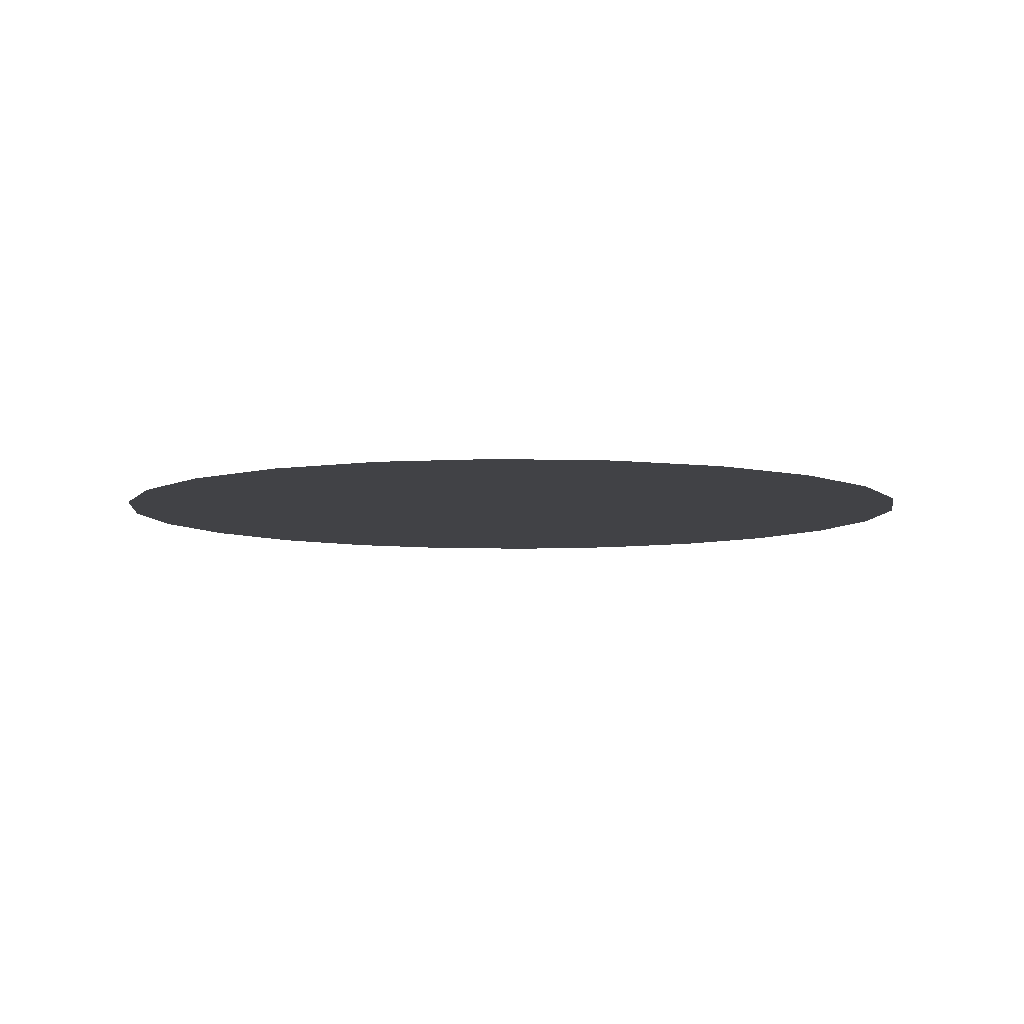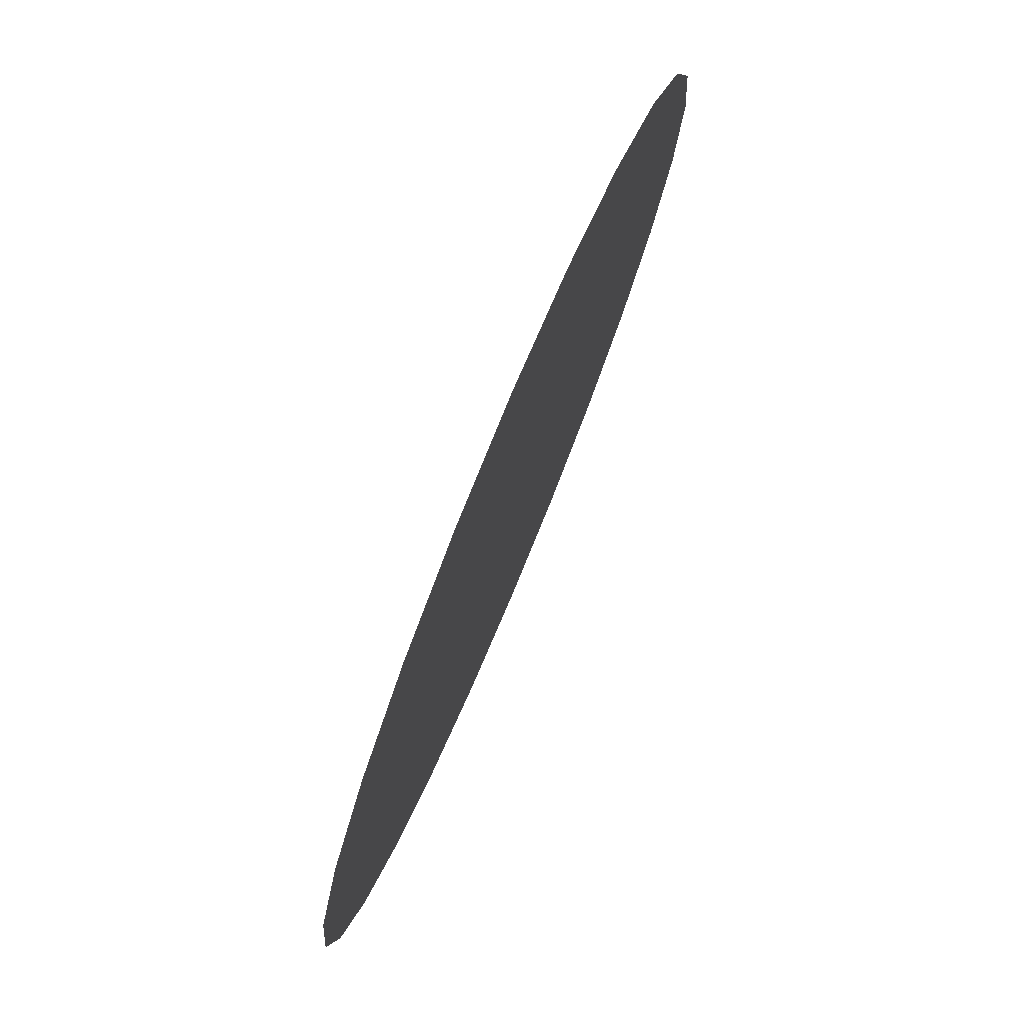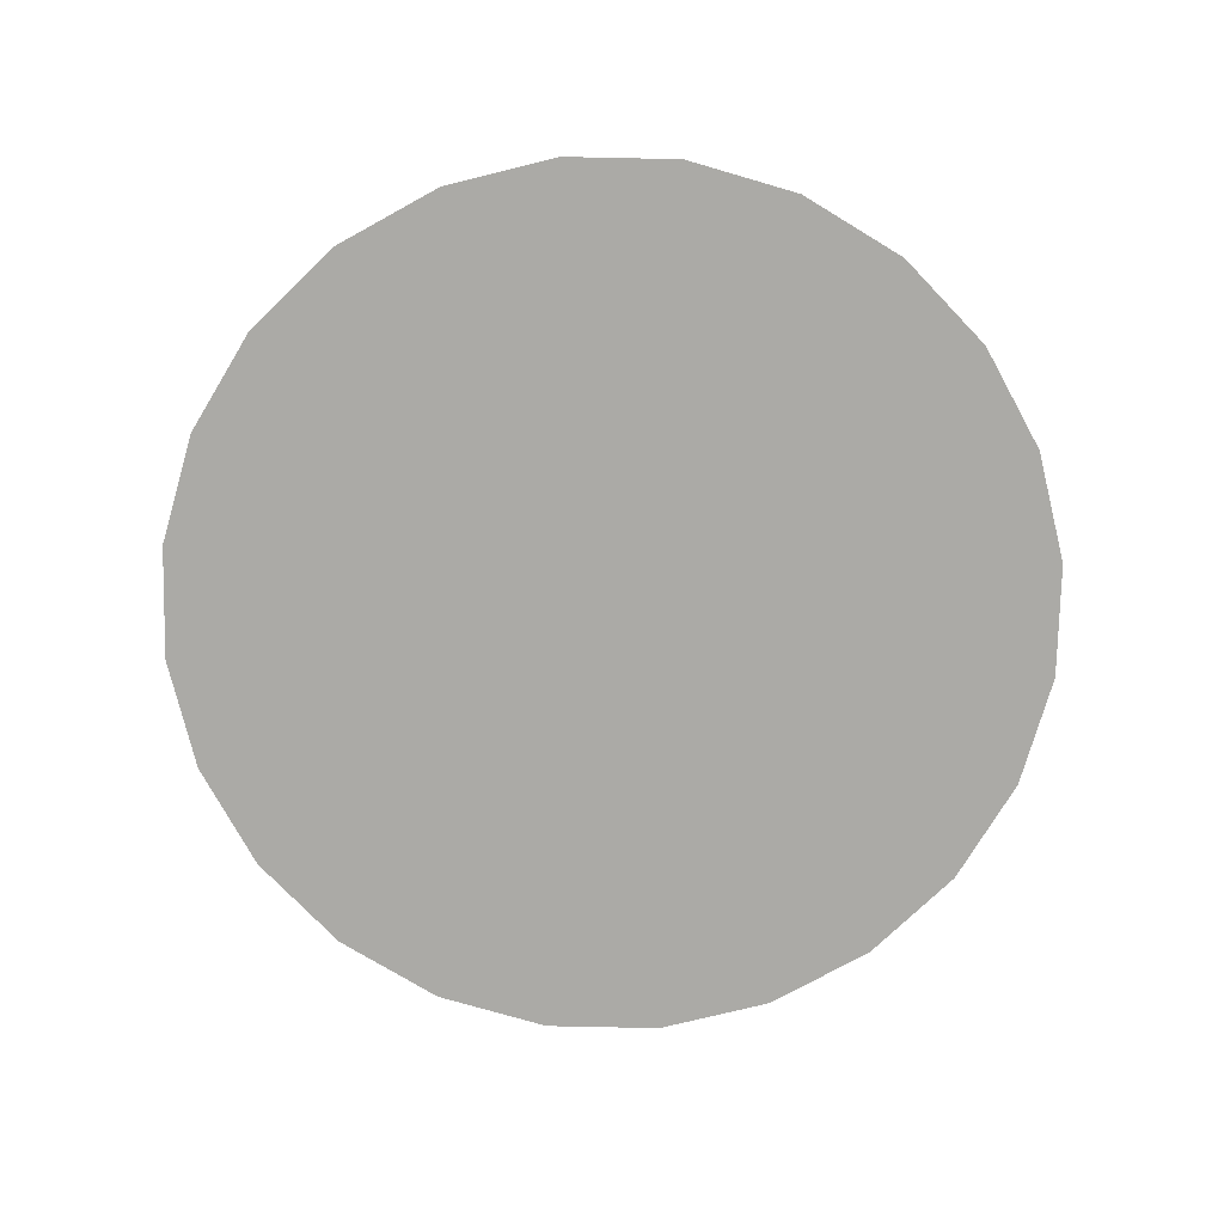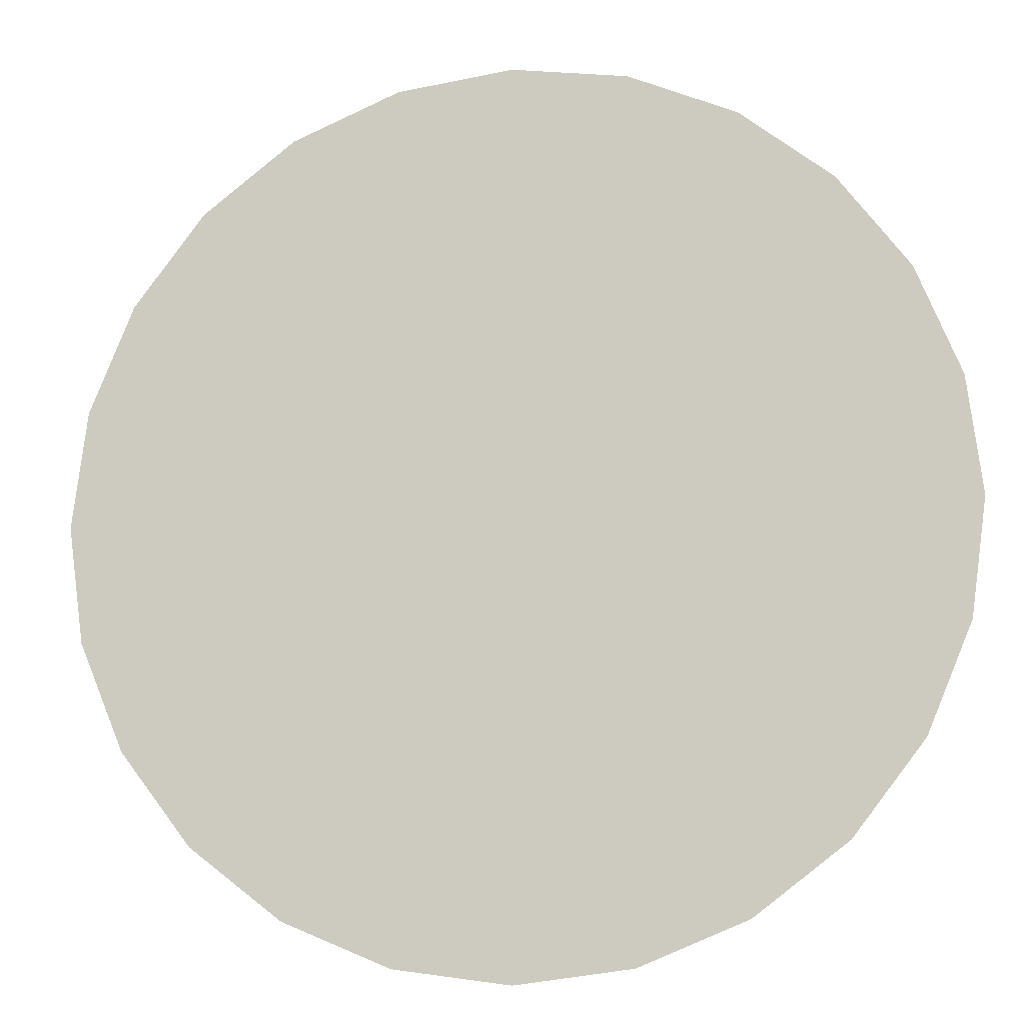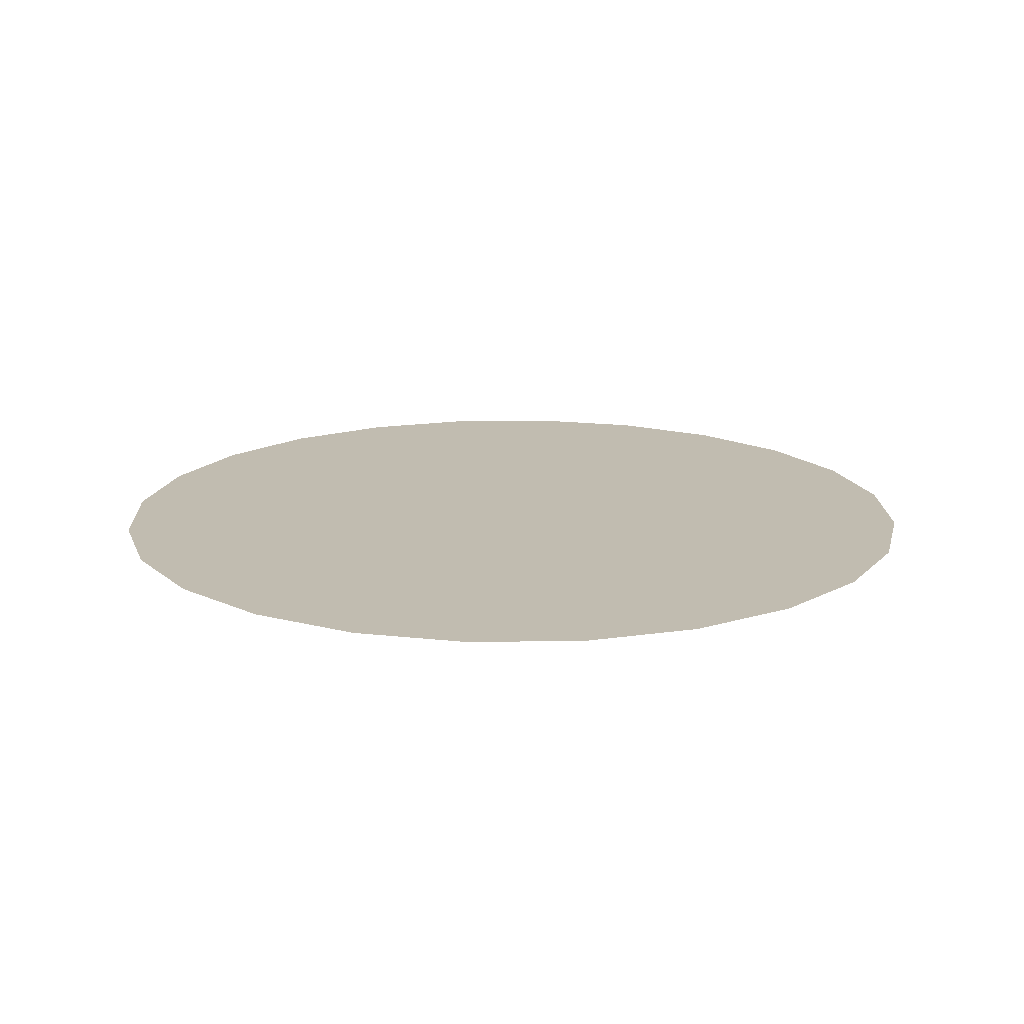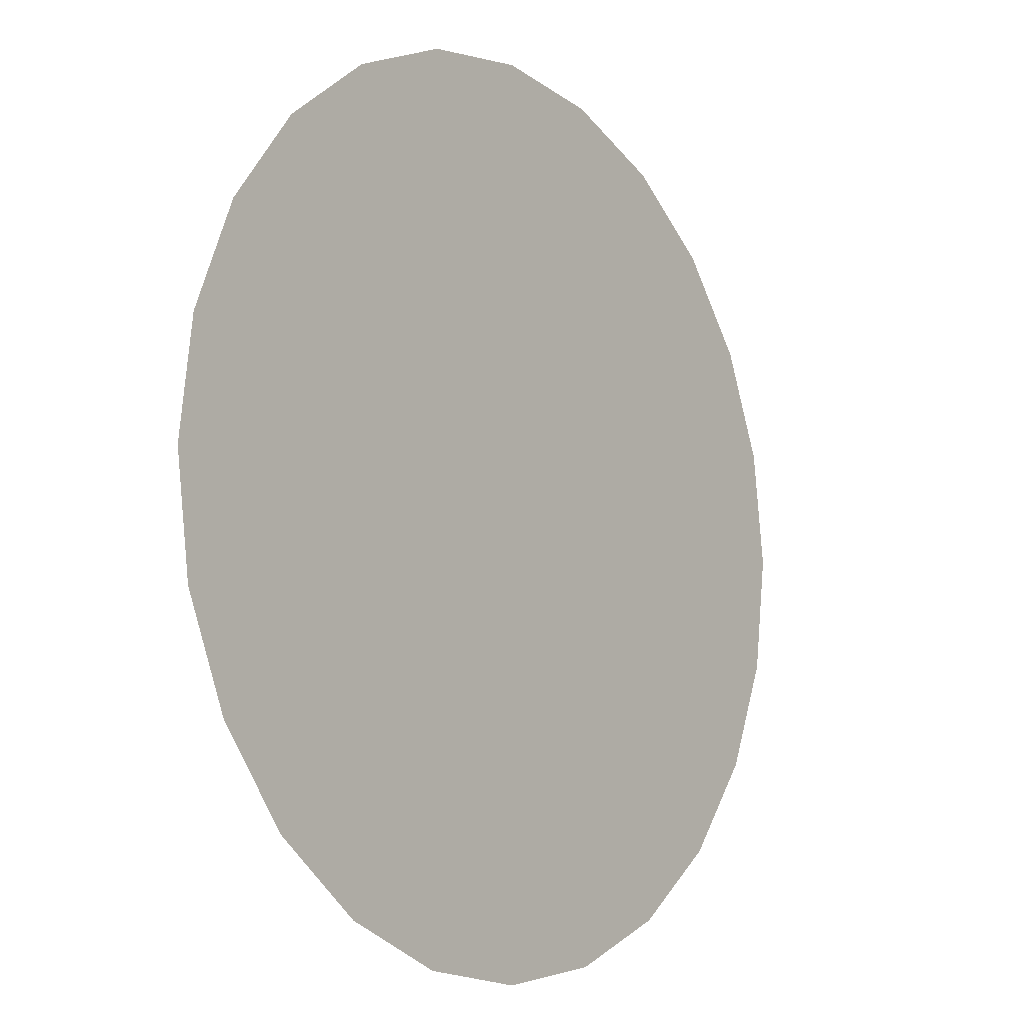
<metadata>
{"format":"obj","ext":"obj","renderer":"f3d","projection":"perspective","resolution":1024,"background":"white","views":[{"elev":-6.6,"azim":152.2,"up":"+Y"},{"elev":77.8,"azim":-67.3,"up":"+Z"},{"elev":-75.7,"azim":51.3,"up":"+Y"},{"elev":-10.8,"azim":11.2,"up":"+Z"},{"elev":16.6,"azim":-129.4,"up":"+Y"},{"elev":-9.1,"azim":128.0,"up":"+Z"}]}
</metadata>
<code>
g default
v -0.866 0 0.5
v 0.866 0 0.5
v -0 0 -1
v 0 0 1
v 0.866 0 -0.5
v -0.866 0 -0.5
v -0 0 0
v -1 0 0
v -0.5 0 0.866
v 0 0 0.5
v -0.433 0 -0.25
v -0.433 0 0.25
v 0.5 0 0.866
v 1 0 -0
v 0.433 0 -0.25
v 0.433 0 0.25
v 0.5 0 -0.866
v -0.5 0 -0.866
v -0 0 -0.5
v -0.6495 0 -0.375
v -0.9659 0 -0.2588
v -0.7165 0 0.125
v -0.433 0 0
v -0.683 0 -0.125
v -0.9659 0 0.2588
v -0.7071 0 0.7071
v -0.4665 0 0.558
v -0.6998 0 0.404
v -0.2588 0 0.9659
v 0 0 0.75
v -0.2165 0 0.375
v -0.2333 0 0.654
v -0 0 0.25
v -0.2165 0 -0.125
v -0.2165 0 0.125
v 0.2588 0 0.9659
v 0.4665 0 0.558
v 0.2165 0 0.375
v 0.2333 0 0.654
v 0.7071 0 0.7071
v 0.9659 0 0.2588
v 0.7165 0 0.125
v 0.6998 0 0.404
v 0.9659 0 -0.2588
v 0.6495 0 -0.375
v 0.433 0 -0
v 0.683 0 -0.125
v 0.2165 0 -0.125
v 0.2165 0 0.125
v 0.7071 0 -0.7071
v 0.25 0 -0.683
v 0.2165 0 -0.375
v 0.4498 0 -0.529
v 0.2588 0 -0.9659
v -0.2588 0 -0.9659
v -0.25 0 -0.683
v -0 0 -0.808
v -0.7071 0 -0.7071
v -0.2165 0 -0.375
v -0.4498 0 -0.529
v -0 0 -0.25
g pDisc1
f 23 11 20 24
f 20 6 21 24
f 21 8 22 24
f 22 12 23 24
f 22 8 25 28
f 25 1 26 28
f 26 9 27 28
f 27 12 22 28
f 27 9 29 32
f 29 4 30 32
f 30 10 31 32
f 31 12 27 32
f 31 10 33 35
f 33 7 34 35
f 34 11 23 35
f 23 12 31 35
f 38 10 30 39
f 30 4 36 39
f 36 13 37 39
f 37 16 38 39
f 37 13 40 43
f 40 2 41 43
f 41 14 42 43
f 42 16 37 43
f 42 14 44 47
f 44 5 45 47
f 45 15 46 47
f 46 16 42 47
f 46 15 48 49
f 48 7 33 49
f 33 10 38 49
f 38 16 46 49
f 52 15 45 53
f 45 5 50 53
f 50 17 51 53
f 51 19 52 53
f 51 17 54 57
f 54 3 55 57
f 55 18 56 57
f 56 19 51 57
f 56 18 58 60
f 58 6 20 60
f 20 11 59 60
f 59 19 56 60
f 59 11 34 61
f 34 7 48 61
f 48 15 52 61
f 52 19 59 61

</code>
